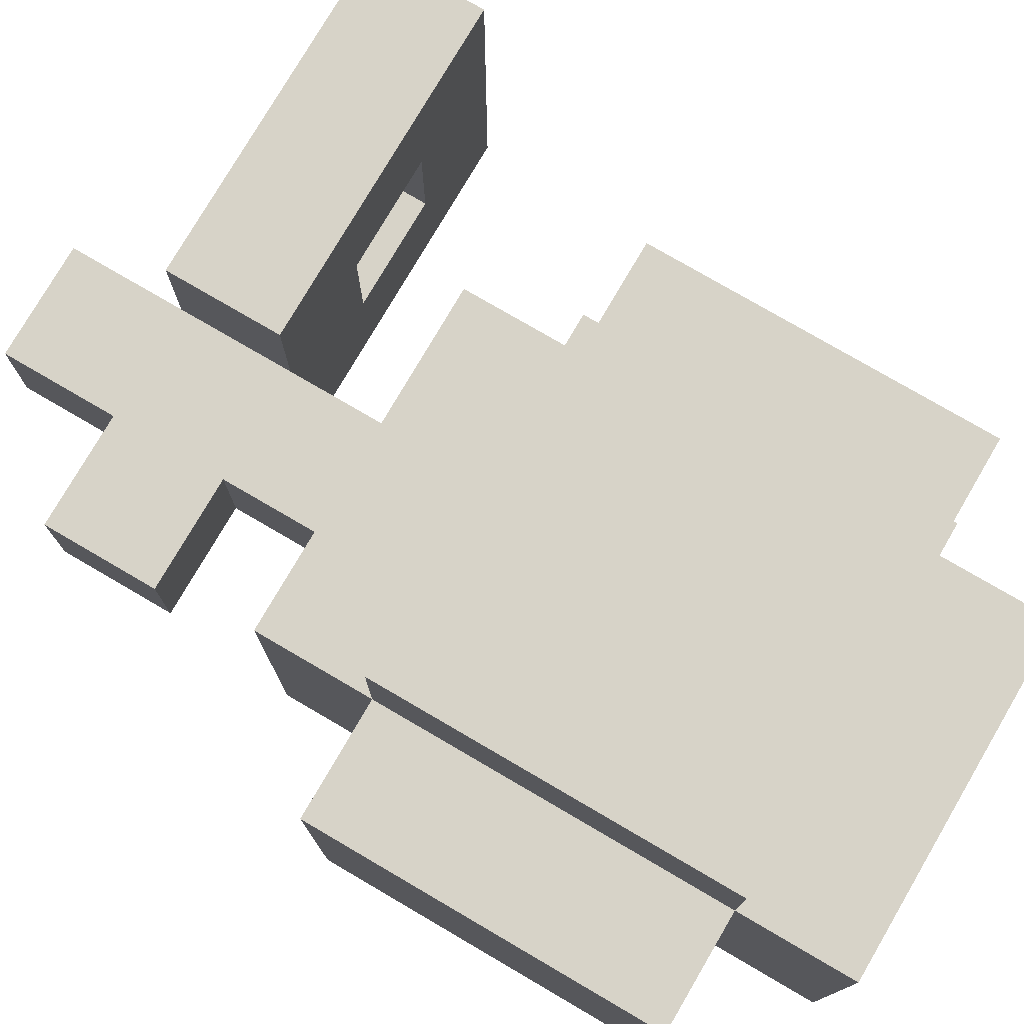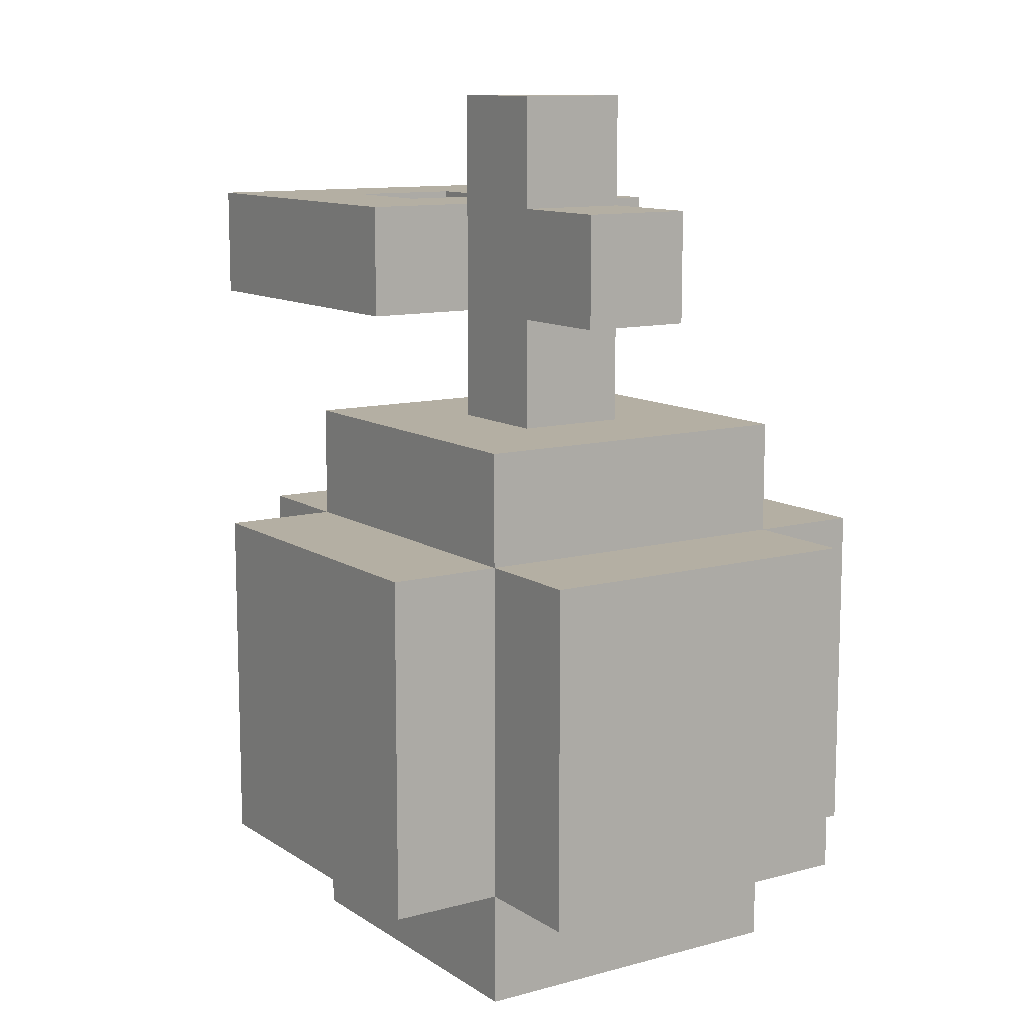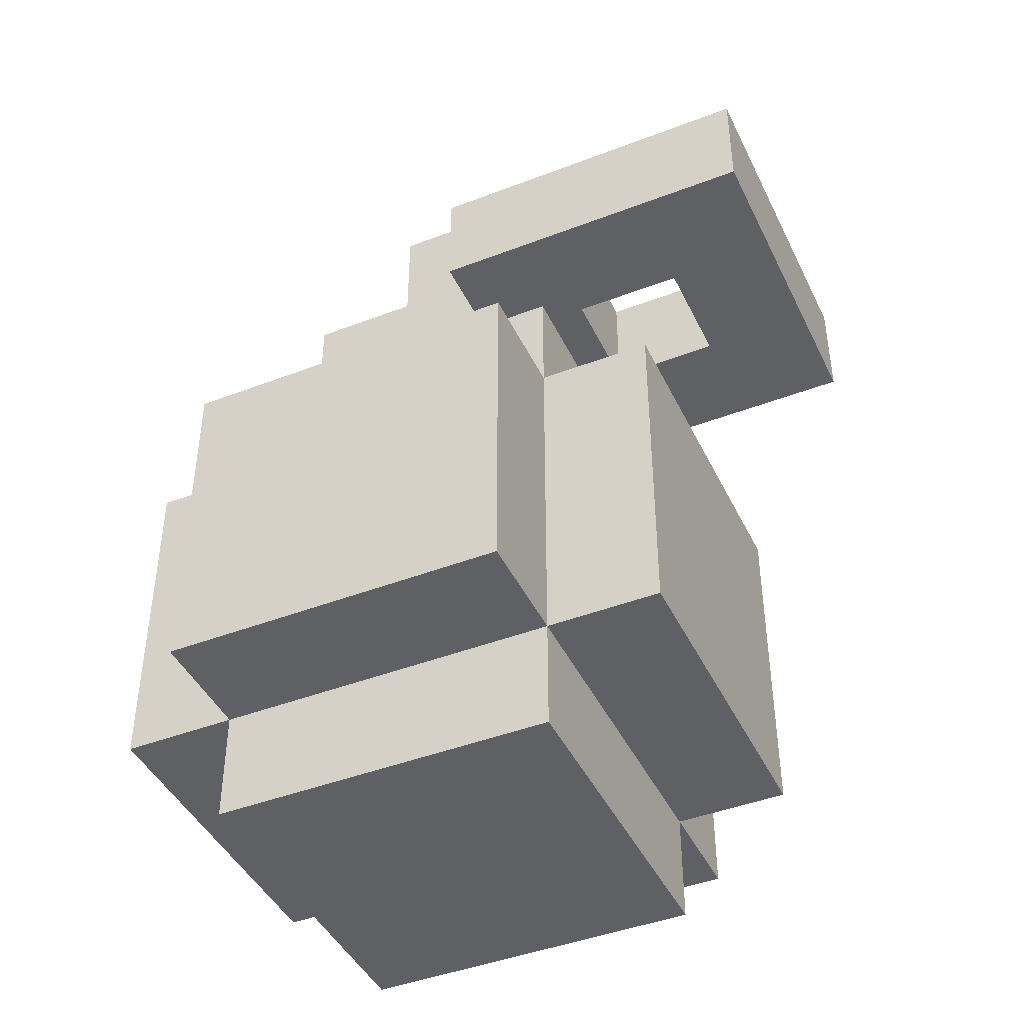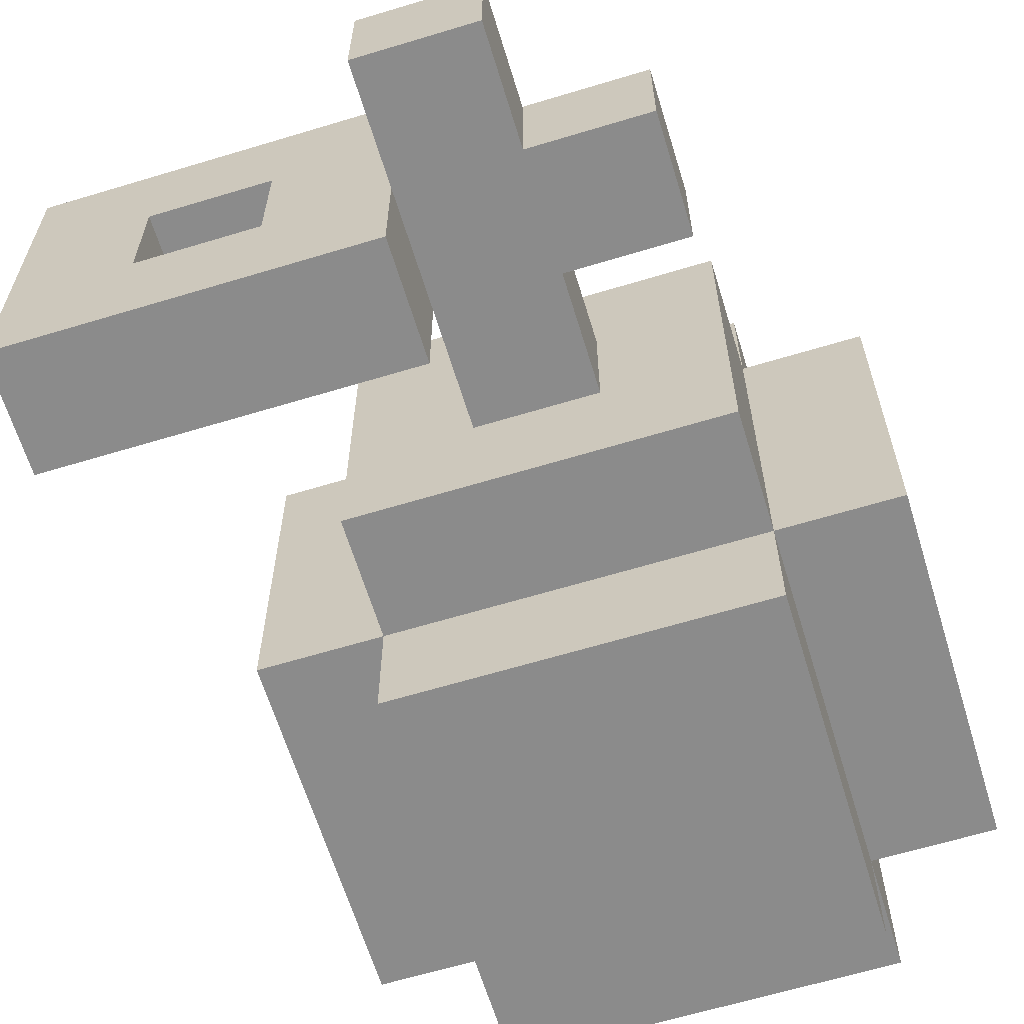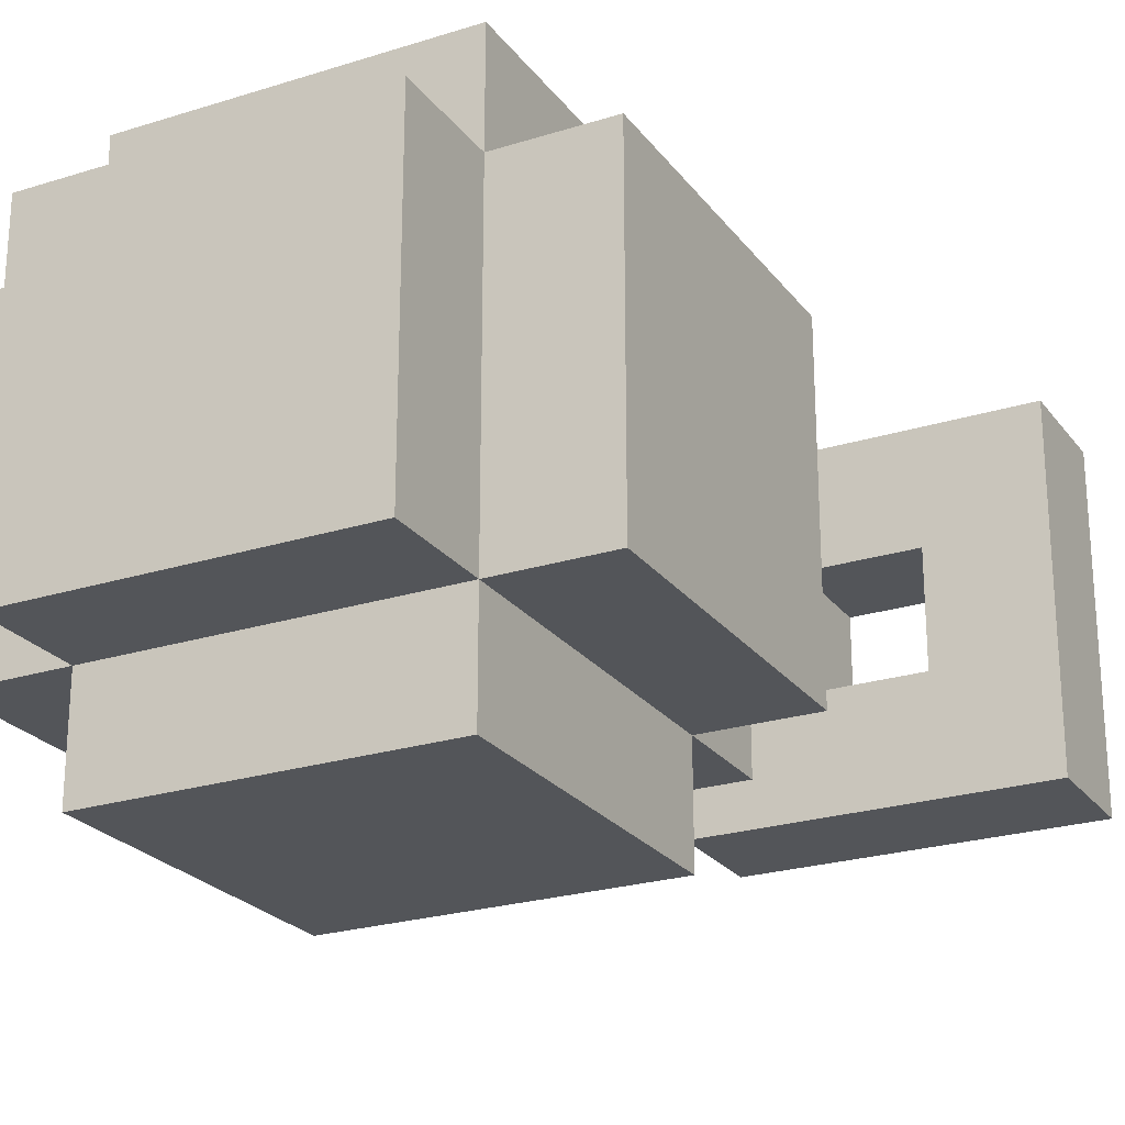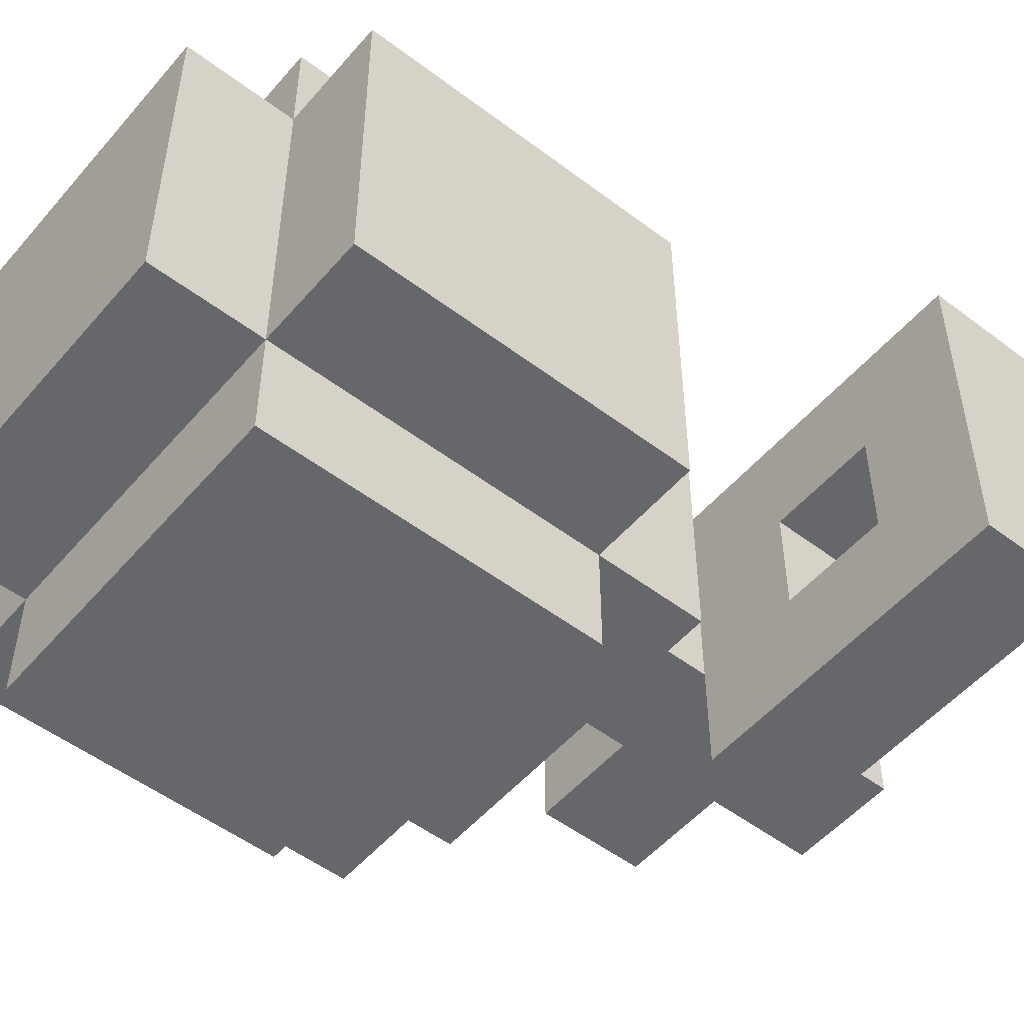
<metadata>
{"format":"obj","ext":"obj","renderer":"f3d","projection":"perspective","resolution":1024,"background":"white","views":[{"elev":77.2,"azim":-59.7,"up":"+Z"},{"elev":11.2,"azim":-123.4,"up":"+Y"},{"elev":-43.7,"azim":24.4,"up":"+Y"},{"elev":-63.8,"azim":-163.0,"up":"+Z"},{"elev":-24.0,"azim":27.6,"up":"+Z"},{"elev":-52.0,"azim":50.7,"up":"+Z"}]}
</metadata>
<code>
g grenade
v -3 1 1.5
v -3 1 0.5
v -3 1 -0.5
v -3 1 -1.5
v -3 2 1.5
v -3 2 0.5
v -3 2 -0.5
v -3 2 -1.5
v -3 3 1.5
v -3 3 0.5
v -3 3 -0.5
v -3 3 -1.5
v -3 4 1.5
v -3 4 0.5
v -3 4 -0.5
v -3 4 -1.5
v -2 0 1.5
v -2 0 0.5
v -2 0 -0.5
v -2 0 -1.5
v -2 1 2.5
v -2 1 1.5
v -2 1 0.5
v -2 1 -0.5
v -2 1 -1.5
v -2 1 -2.5
v -2 2 2.5
v -2 2 1.5
v -2 2 -1.5
v -2 2 -2.5
v -2 3 2.5
v -2 3 1.5
v -2 3 -1.5
v -2 3 -2.5
v -2 4 2.5
v -2 4 1.5
v -2 4 0.5
v -2 4 -0.5
v -2 4 -1.5
v -2 4 -2.5
v -2 5 1.5
v -2 5 0.5
v -2 5 -0.5
v -2 5 -1.5
v -2 6 0.5
v -2 6 -0.5
v -2 7 0.5
v -2 7 -0.5
v -1 5 0.5
v -1 5 -0.5
v -1 6 0.5
v -1 6 -0.5
v -1 7 0.5
v -1 7 -0.5
v -1 8 0.5
v -1 8 -0.5
v 0 6 1.5
v 0 6 0.5
v 0 6 -0.5
v 0 6 -1.5
v 0 7 1.5
v 0 7 0.5
v 0 7 -0.5
v 0 7 -1.5
v 2 6 0.5
v 2 6 -0.5
v 2 7 0.5
v 2 7 -0.5
v 0 5 0.5
v 0 5 -0.5
v 0 6 0.5
v 0 6 -0.5
v 0 7 0.5
v 0 7 -0.5
v 0 8 0.5
v 0 8 -0.5
v 1 0 1.5
v 1 0 0.5
v 1 0 -0.5
v 1 0 -1.5
v 1 1 2.5
v 1 1 1.5
v 1 1 0.5
v 1 1 -0.5
v 1 1 -1.5
v 1 1 -2.5
v 1 2 2.5
v 1 2 1.5
v 1 2 -1.5
v 1 2 -2.5
v 1 3 2.5
v 1 3 1.5
v 1 3 -1.5
v 1 3 -2.5
v 1 4 2.5
v 1 4 1.5
v 1 4 0.5
v 1 4 -0.5
v 1 4 -1.5
v 1 4 -2.5
v 1 5 1.5
v 1 5 0.5
v 1 5 -0.5
v 1 5 -1.5
v 1 6 0.5
v 1 6 -0.5
v 1 7 0.5
v 1 7 -0.5
v 2 1 1.5
v 2 1 0.5
v 2 1 -0.5
v 2 1 -1.5
v 2 2 1.5
v 2 2 0.5
v 2 2 -0.5
v 2 2 -1.5
v 2 3 1.5
v 2 3 0.5
v 2 3 -0.5
v 2 3 -1.5
v 2 4 1.5
v 2 4 0.5
v 2 4 -0.5
v 2 4 -1.5
v 3 6 1.5
v 3 6 -1.5
v 3 7 1.5
v 3 7 -1.5
v -2 1 2.5
v -2 2 2.5
v -2 3 2.5
v -2 4 2.5
v -1 1 2.5
v -1 2 2.5
v -1 3 2.5
v -1 4 2.5
v 0 1 2.5
v 0 2 2.5
v 0 3 2.5
v 0 4 2.5
v 1 1 2.5
v 1 2 2.5
v 1 3 2.5
v 1 4 2.5
v -3 1 1.5
v -3 2 1.5
v -3 3 1.5
v -3 4 1.5
v -2 0 1.5
v -2 1 1.5
v -2 2 1.5
v -2 3 1.5
v -2 4 1.5
v -2 5 1.5
v -1 0 1.5
v -1 1 1.5
v -1 4 1.5
v -1 5 1.5
v 0 0 1.5
v 0 1 1.5
v 0 4 1.5
v 0 5 1.5
v 0 6 1.5
v 0 7 1.5
v 1 0 1.5
v 1 1 1.5
v 1 2 1.5
v 1 3 1.5
v 1 4 1.5
v 1 5 1.5
v 2 1 1.5
v 2 2 1.5
v 2 3 1.5
v 2 4 1.5
v 3 6 1.5
v 3 7 1.5
v -2 6 0.5
v -2 7 0.5
v -1 5 0.5
v -1 6 0.5
v -1 7 0.5
v -1 8 0.5
v 0 5 0.5
v 0 6 0.5
v 0 7 0.5
v 0 8 0.5
v 1 6 -0.5
v 1 7 -0.5
v 2 6 -0.5
v 2 7 -0.5
v 1 6 0.5
v 1 7 0.5
v 2 6 0.5
v 2 7 0.5
v -2 6 -0.5
v -2 7 -0.5
v -1 5 -0.5
v -1 6 -0.5
v -1 7 -0.5
v -1 8 -0.5
v 0 5 -0.5
v 0 6 -0.5
v 0 7 -0.5
v 0 8 -0.5
v -3 1 -1.5
v -3 2 -1.5
v -3 3 -1.5
v -3 4 -1.5
v -2 0 -1.5
v -2 1 -1.5
v -2 2 -1.5
v -2 3 -1.5
v -2 4 -1.5
v -2 5 -1.5
v -1 0 -1.5
v -1 1 -1.5
v -1 4 -1.5
v -1 5 -1.5
v 0 0 -1.5
v 0 1 -1.5
v 0 4 -1.5
v 0 5 -1.5
v 0 6 -1.5
v 0 7 -1.5
v 1 0 -1.5
v 1 1 -1.5
v 1 2 -1.5
v 1 3 -1.5
v 1 4 -1.5
v 1 5 -1.5
v 2 1 -1.5
v 2 2 -1.5
v 2 3 -1.5
v 2 4 -1.5
v 3 6 -1.5
v 3 7 -1.5
v -2 1 -2.5
v -2 2 -2.5
v -2 3 -2.5
v -2 4 -2.5
v -1 1 -2.5
v -1 2 -2.5
v -1 3 -2.5
v -1 4 -2.5
v 0 1 -2.5
v 0 2 -2.5
v 0 3 -2.5
v 0 4 -2.5
v 1 1 -2.5
v 1 2 -2.5
v 1 3 -2.5
v 1 4 -2.5
v -2 0 1.5
v -1 0 1.5
v 0 0 1.5
v 1 0 1.5
v -2 0 0.5
v -1 0 0.5
v 0 0 0.5
v 1 0 0.5
v -2 0 -0.5
v -1 0 -0.5
v 0 0 -0.5
v 1 0 -0.5
v -2 0 -1.5
v -1 0 -1.5
v 0 0 -1.5
v 1 0 -1.5
v -2 1 2.5
v -1 1 2.5
v 0 1 2.5
v 1 1 2.5
v -3 1 1.5
v -2 1 1.5
v -1 1 1.5
v 0 1 1.5
v 1 1 1.5
v 2 1 1.5
v -3 1 0.5
v -2 1 0.5
v 1 1 0.5
v 2 1 0.5
v -3 1 -0.5
v -2 1 -0.5
v 1 1 -0.5
v 2 1 -0.5
v -3 1 -1.5
v -2 1 -1.5
v -1 1 -1.5
v 0 1 -1.5
v 1 1 -1.5
v 2 1 -1.5
v -2 1 -2.5
v -1 1 -2.5
v 0 1 -2.5
v 1 1 -2.5
v 0 6 1.5
v 3 6 1.5
v -2 6 0.5
v -1 6 0.5
v 0 6 0.5
v 1 6 0.5
v 2 6 0.5
v -2 6 -0.5
v -1 6 -0.5
v 0 6 -0.5
v 1 6 -0.5
v 2 6 -0.5
v 0 6 -1.5
v 3 6 -1.5
v -2 4 2.5
v -1 4 2.5
v 0 4 2.5
v 1 4 2.5
v -3 4 1.5
v -2 4 1.5
v -1 4 1.5
v 0 4 1.5
v 1 4 1.5
v 2 4 1.5
v -3 4 0.5
v -2 4 0.5
v 1 4 0.5
v 2 4 0.5
v -3 4 -0.5
v -2 4 -0.5
v 1 4 -0.5
v 2 4 -0.5
v -3 4 -1.5
v -2 4 -1.5
v -1 4 -1.5
v 0 4 -1.5
v 1 4 -1.5
v 2 4 -1.5
v -2 4 -2.5
v -1 4 -2.5
v 0 4 -2.5
v 1 4 -2.5
v -2 5 1.5
v -1 5 1.5
v 0 5 1.5
v 1 5 1.5
v -2 5 0.5
v -1 5 0.5
v 0 5 0.5
v 1 5 0.5
v -2 5 -0.5
v -1 5 -0.5
v 0 5 -0.5
v 1 5 -0.5
v -2 5 -1.5
v -1 5 -1.5
v 0 5 -1.5
v 1 5 -1.5
v 0 7 1.5
v 3 7 1.5
v -2 7 0.5
v -1 7 0.5
v 0 7 0.5
v 1 7 0.5
v 2 7 0.5
v -2 7 -0.5
v -1 7 -0.5
v 0 7 -0.5
v 1 7 -0.5
v 2 7 -0.5
v 0 7 -1.5
v 3 7 -1.5
v -1 8 0.5
v 0 8 0.5
v -1 8 -0.5
v 0 8 -0.5
f 5 2 1
f 6 3 2
f 6 2 5
f 7 4 3
f 7 3 6
f 8 4 7
f 9 6 5
f 10 7 6
f 10 6 9
f 11 8 7
f 11 7 10
f 12 8 11
f 13 10 9
f 14 11 10
f 14 10 13
f 15 12 11
f 15 11 14
f 16 12 15
f 22 18 17
f 23 19 18
f 23 18 22
f 24 20 19
f 24 19 23
f 25 20 24
f 27 22 21
f 28 22 27
f 29 26 25
f 30 26 29
f 31 28 27
f 32 28 31
f 33 30 29
f 34 30 33
f 35 32 31
f 36 32 35
f 39 34 33
f 40 34 39
f 41 37 36
f 42 38 37
f 42 37 41
f 43 39 38
f 43 38 42
f 44 39 43
f 47 46 45
f 48 46 47
f 51 50 49
f 52 50 51
f 55 54 53
f 56 54 55
f 61 58 57
f 62 58 61
f 63 60 59
f 64 60 63
f 67 66 65
f 68 66 67
f 69 70 71
f 71 70 72
f 73 74 75
f 75 74 76
f 77 78 82
f 78 79 83
f 82 78 83
f 79 80 84
f 83 79 84
f 84 80 85
f 81 82 87
f 87 82 88
f 85 86 89
f 89 86 90
f 87 88 91
f 91 88 92
f 89 90 93
f 93 90 94
f 91 92 95
f 95 92 96
f 93 94 99
f 99 94 100
f 96 97 101
f 97 98 102
f 101 97 102
f 98 99 103
f 102 98 103
f 103 99 104
f 105 106 107
f 107 106 108
f 109 110 113
f 110 111 114
f 113 110 114
f 111 112 115
f 114 111 115
f 115 112 116
f 113 114 117
f 114 115 118
f 117 114 118
f 115 116 119
f 118 115 119
f 119 116 120
f 117 118 121
f 118 119 122
f 121 118 122
f 119 120 123
f 122 119 123
f 123 120 124
f 125 126 127
f 127 126 128
f 133 130 129
f 134 131 130
f 134 130 133
f 135 132 131
f 135 131 134
f 136 132 135
f 137 134 133
f 138 135 134
f 138 134 137
f 139 136 135
f 139 135 138
f 140 136 139
f 141 138 137
f 142 139 138
f 142 138 141
f 143 140 139
f 143 139 142
f 144 140 143
f 150 146 145
f 151 147 146
f 151 146 150
f 152 148 147
f 152 147 151
f 153 148 152
f 155 150 149
f 156 150 155
f 157 154 153
f 158 154 157
f 159 156 155
f 160 156 159
f 161 158 157
f 162 158 161
f 165 160 159
f 166 160 165
f 169 162 161
f 170 162 169
f 171 167 166
f 172 168 167
f 172 167 171
f 173 169 168
f 173 168 172
f 174 169 173
f 175 164 163
f 176 164 175
f 180 178 177
f 181 178 180
f 183 180 179
f 183 182 181
f 183 181 180
f 184 182 183
f 185 182 184
f 186 182 185
f 189 188 187
f 190 188 189
f 191 192 193
f 193 192 194
f 195 196 198
f 198 196 199
f 197 198 201
f 199 200 201
f 198 199 201
f 201 200 202
f 202 200 203
f 203 200 204
f 205 206 210
f 206 207 211
f 210 206 211
f 207 208 212
f 211 207 212
f 212 208 213
f 209 210 215
f 215 210 216
f 213 214 217
f 217 214 218
f 215 216 219
f 219 216 220
f 217 218 221
f 221 218 222
f 219 220 225
f 225 220 226
f 221 222 229
f 229 222 230
f 226 227 231
f 227 228 232
f 231 227 232
f 228 229 233
f 232 228 233
f 233 229 234
f 223 224 235
f 235 224 236
f 237 238 241
f 238 239 242
f 241 238 242
f 239 240 243
f 242 239 243
f 243 240 244
f 241 242 245
f 242 243 246
f 245 242 246
f 243 244 247
f 246 243 247
f 247 244 248
f 245 246 249
f 246 247 250
f 249 246 250
f 247 248 251
f 250 247 251
f 251 248 252
f 257 254 253
f 258 255 254
f 258 254 257
f 259 256 255
f 259 255 258
f 260 256 259
f 261 258 257
f 262 259 258
f 262 258 261
f 263 260 259
f 263 259 262
f 264 260 263
f 265 262 261
f 266 263 262
f 266 262 265
f 267 264 263
f 267 263 266
f 268 264 267
f 274 270 269
f 275 271 270
f 275 270 274
f 276 272 271
f 276 271 275
f 277 272 276
f 279 274 273
f 280 274 279
f 281 278 277
f 282 278 281
f 283 280 279
f 284 280 283
f 285 282 281
f 286 282 285
f 287 284 283
f 288 284 287
f 291 286 285
f 292 286 291
f 293 289 288
f 294 290 289
f 294 289 293
f 295 291 290
f 295 290 294
f 296 291 295
f 301 298 297
f 302 298 301
f 303 298 302
f 304 300 299
f 305 300 304
f 306 302 301
f 307 302 306
f 308 298 303
f 309 307 306
f 309 308 307
f 310 298 308
f 310 308 309
f 311 312 316
f 312 313 317
f 316 312 317
f 313 314 318
f 317 313 318
f 318 314 319
f 315 316 321
f 321 316 322
f 319 320 323
f 323 320 324
f 321 322 325
f 325 322 326
f 323 324 327
f 327 324 328
f 325 326 329
f 329 326 330
f 327 328 333
f 333 328 334
f 330 331 335
f 331 332 336
f 335 331 336
f 332 333 337
f 336 332 337
f 337 333 338
f 339 340 343
f 340 341 344
f 343 340 344
f 341 342 345
f 344 341 345
f 345 342 346
f 343 344 347
f 347 344 348
f 345 346 349
f 349 346 350
f 347 348 351
f 348 349 352
f 351 348 352
f 349 350 353
f 352 349 353
f 353 350 354
f 355 356 359
f 359 356 360
f 360 356 361
f 357 358 362
f 362 358 363
f 359 360 364
f 364 360 365
f 361 356 366
f 364 365 367
f 365 366 367
f 366 356 368
f 367 366 368
f 369 370 371
f 371 370 372

</code>
